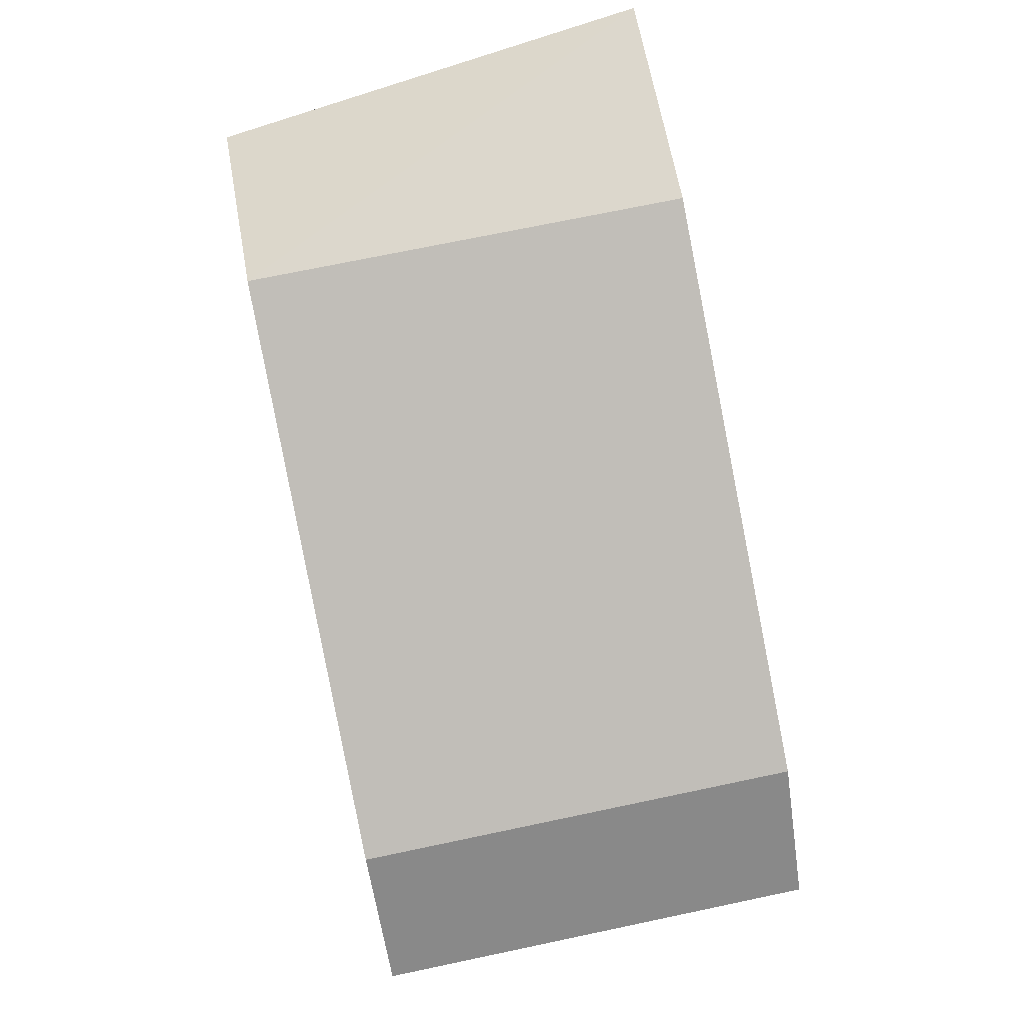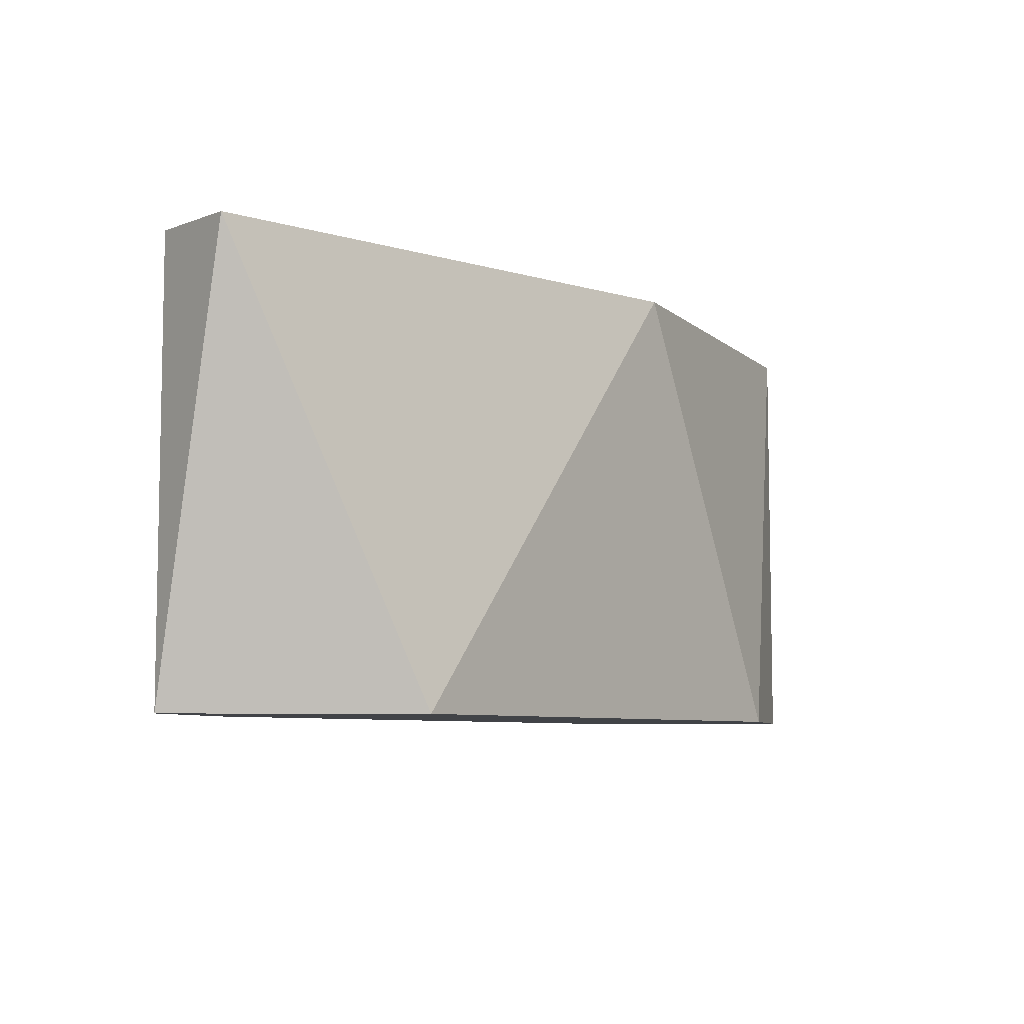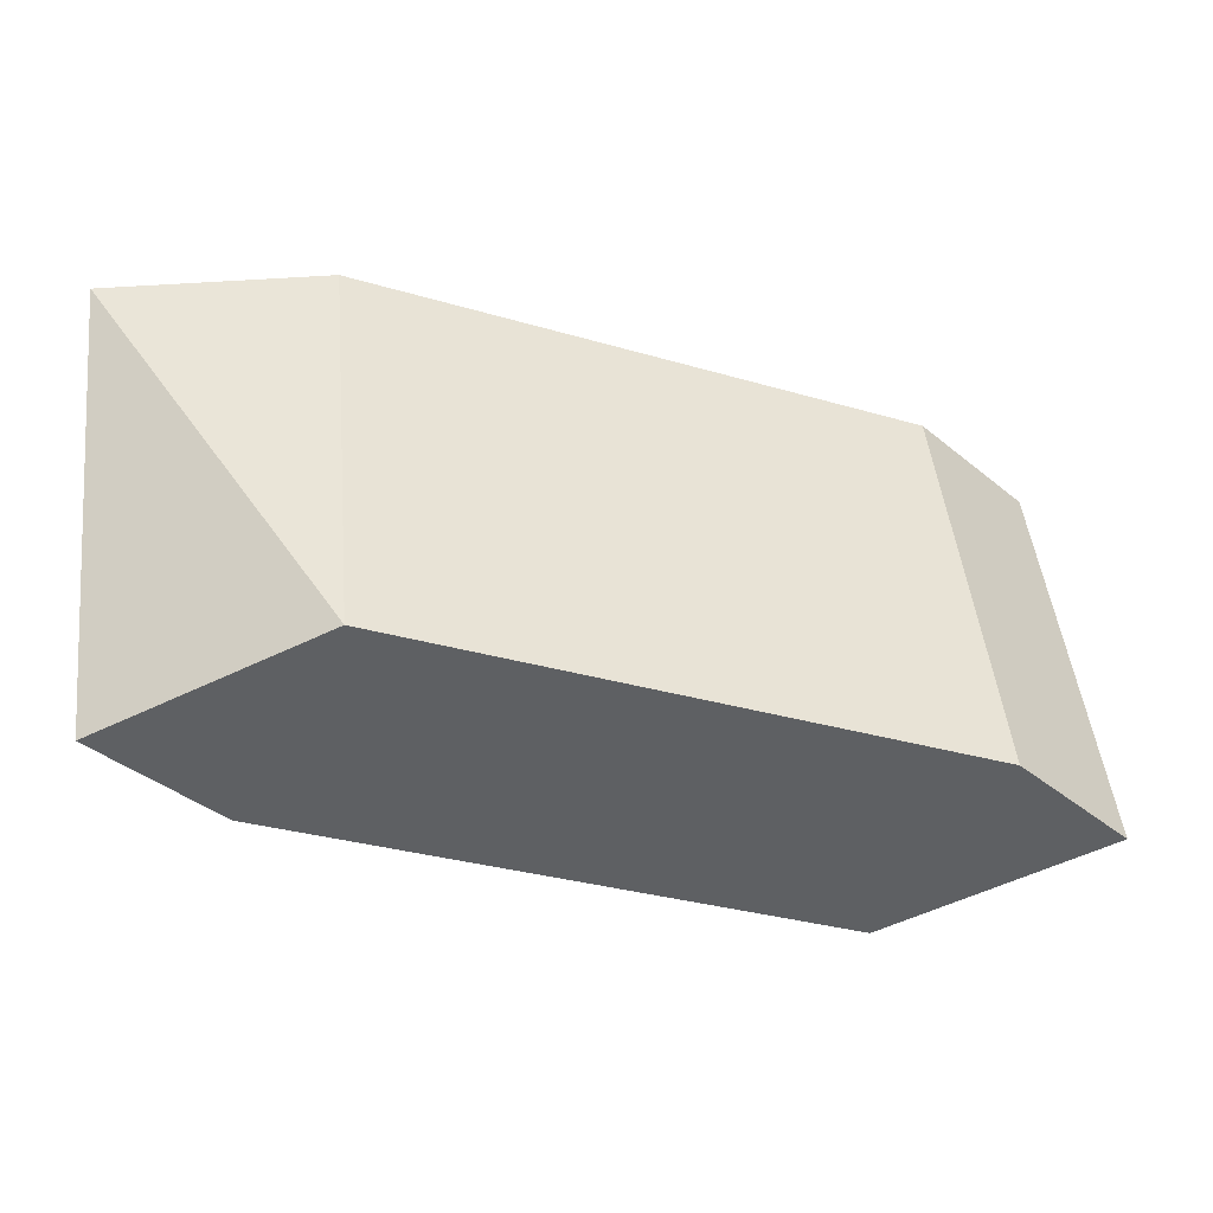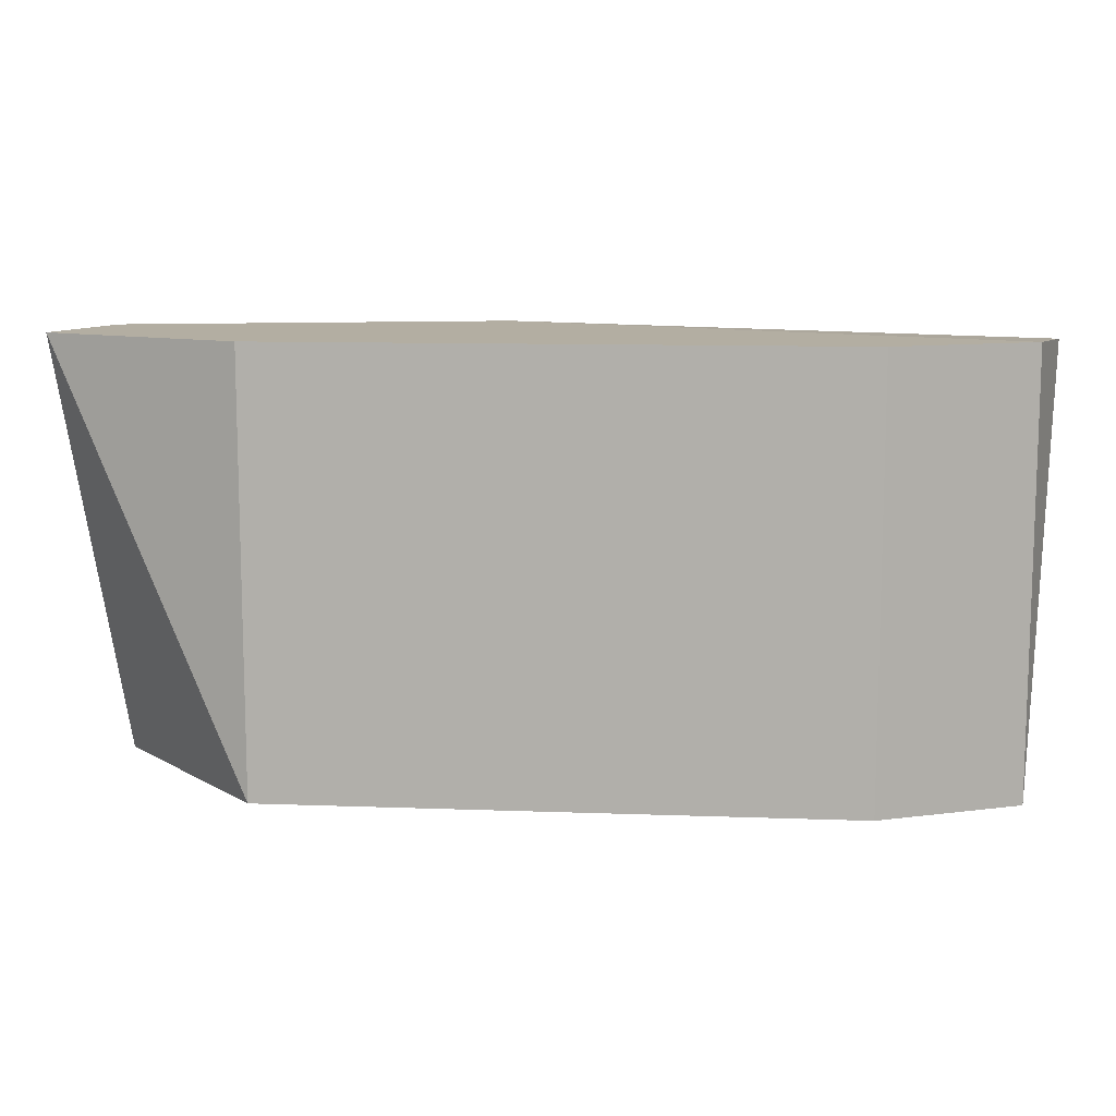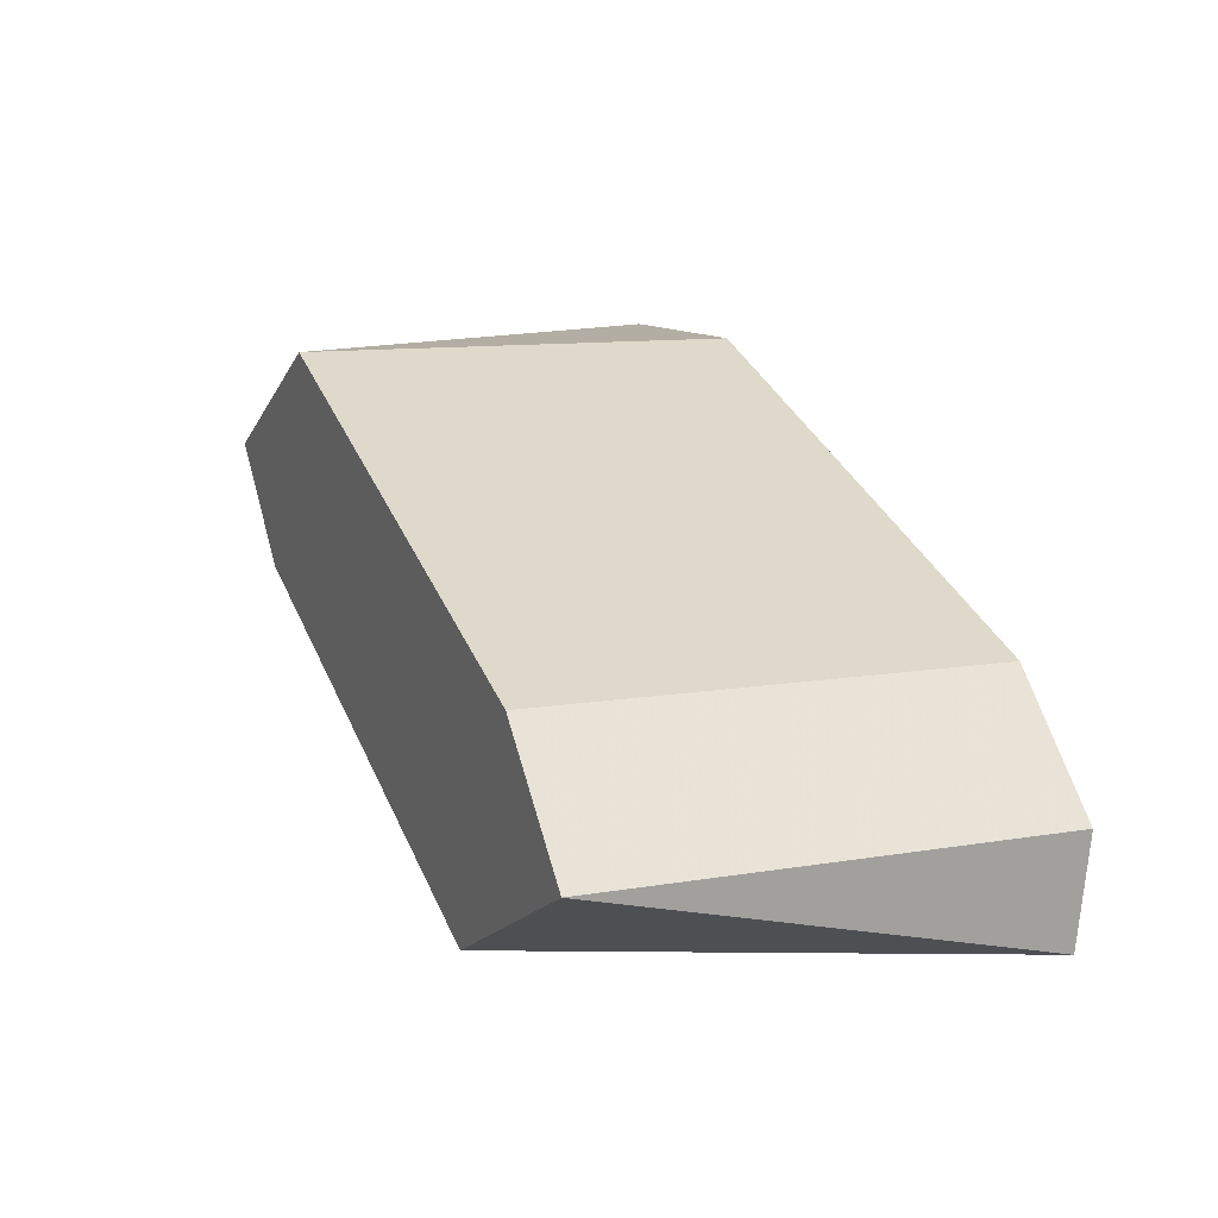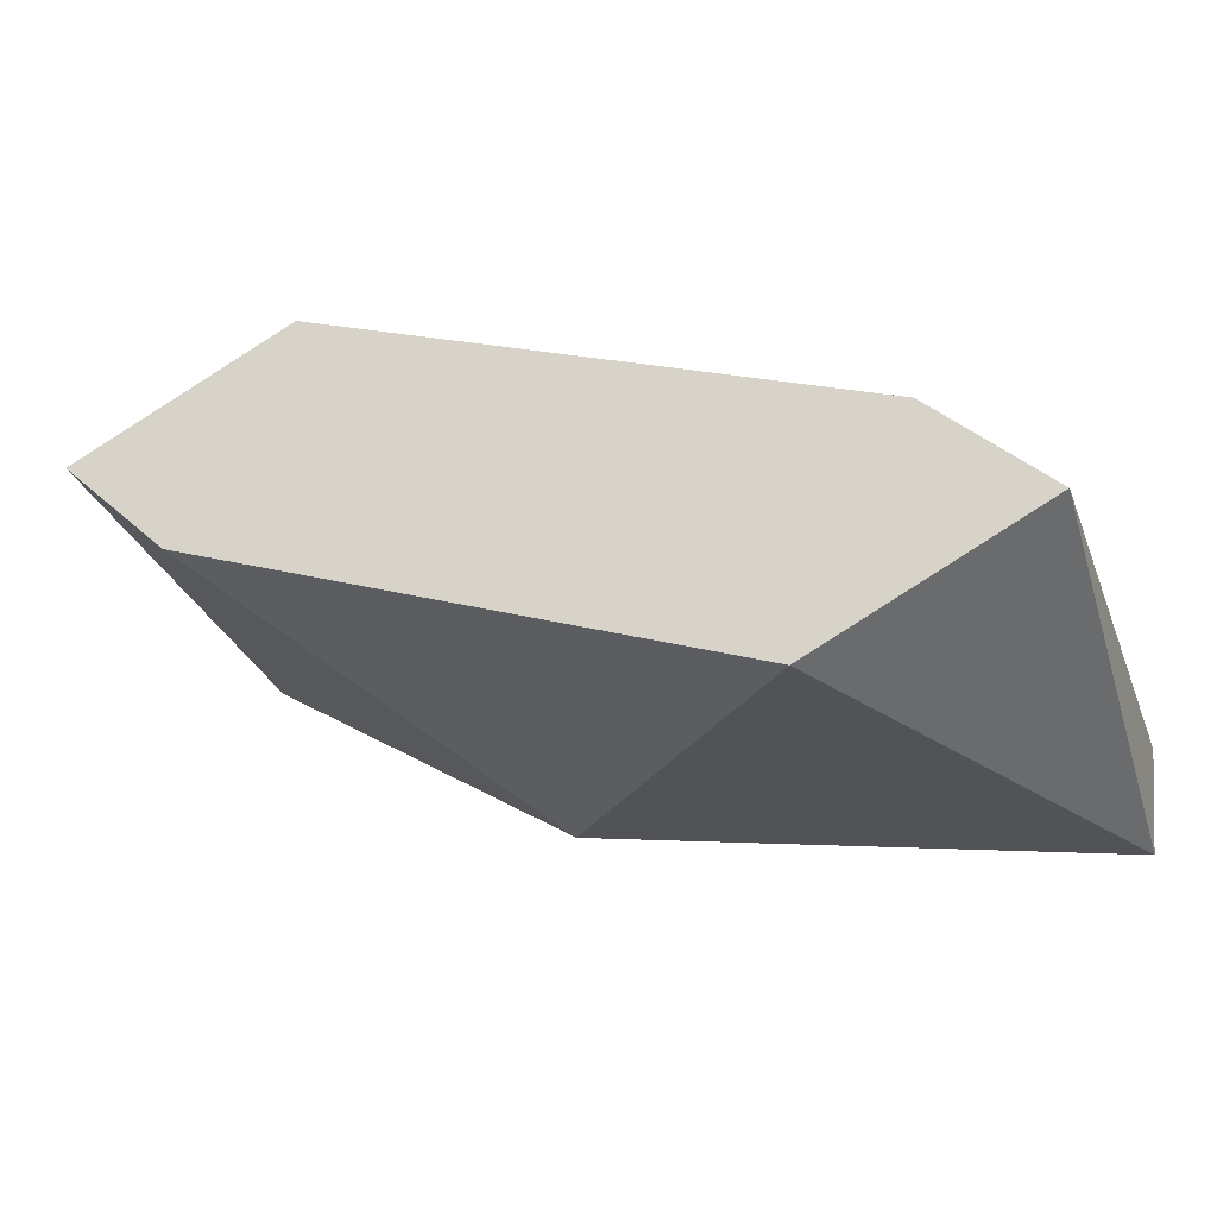
<metadata>
{"format":"obj","ext":"obj","renderer":"f3d","projection":"perspective","resolution":1024,"background":"white","views":[{"elev":73.0,"azim":78.2,"up":"+Z"},{"elev":-7.0,"azim":148.5,"up":"+Y"},{"elev":45.1,"azim":-5.2,"up":"+Z"},{"elev":10.8,"azim":27.0,"up":"+Y"},{"elev":11.0,"azim":67.3,"up":"+Z"},{"elev":-31.3,"azim":19.3,"up":"+Z"}]}
</metadata>
<code>
v -0.04232 -0.000919 0.2369
v 0.04232 0.0414 0.2158
v 0.0413 0.04089 0.2057
v 0.04232 -0.000919 0.2158
v -0.02116 0.0414 0.2475
v -0.01058 0.0414 0.2158
v 0.02116 -0.000919 0.2052
v -0.02116 -0.000919 0.2475
v -0.04232 0.0414 0.2475
v 0.03173 -0.000919 0.2264
v -0.04232 0.0414 0.2369
v -0.03173 -0.000919 0.2264
v 0.03173 0.0414 0.2264
f 5 10 13
f 3 2 4
f 5 2 6
f 2 3 6
f 3 4 7
f 4 1 7
f 6 3 7
f 1 4 8
f 8 5 9
f 5 6 9
f 1 8 9
f 4 2 10
f 8 4 10
f 5 8 10
f 9 6 11
f 1 9 11
f 7 1 12
f 6 7 12
f 1 11 12
f 11 6 12
f 2 5 13
f 10 2 13

</code>
